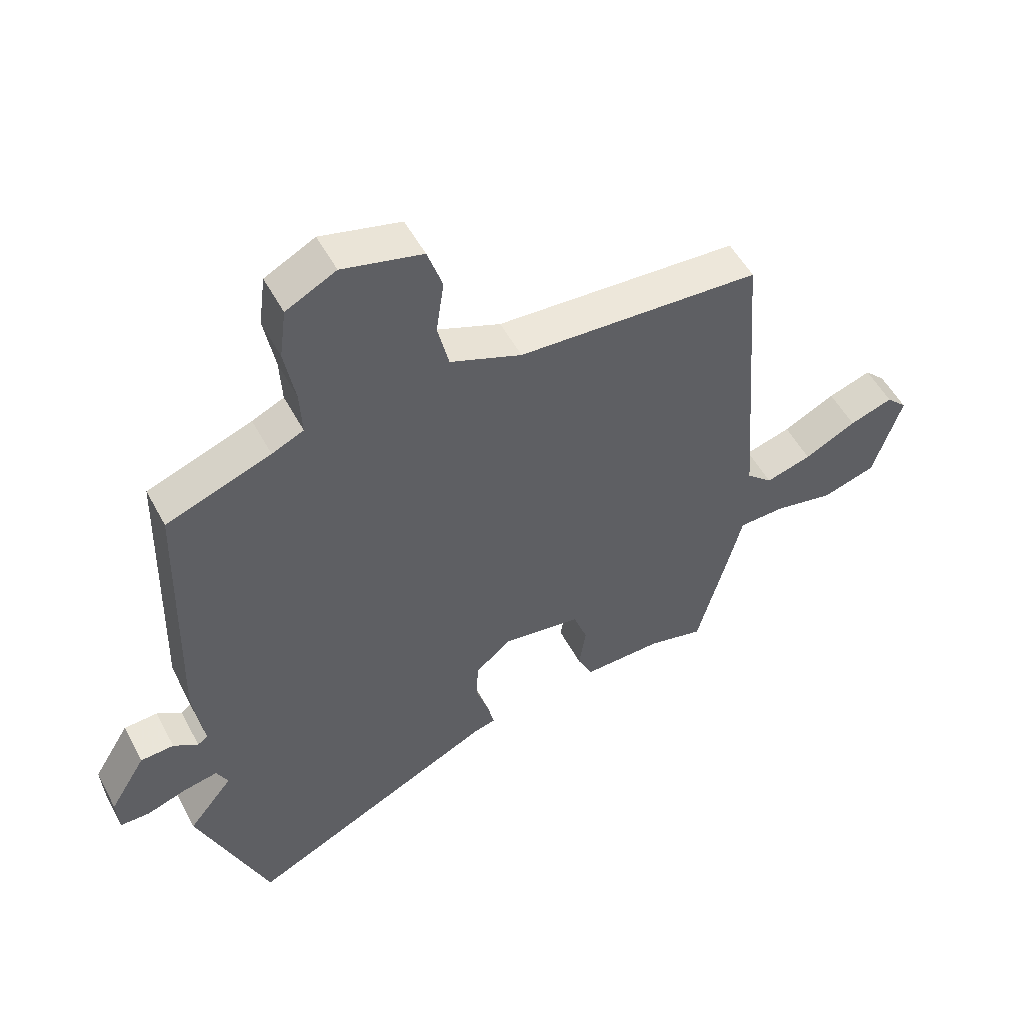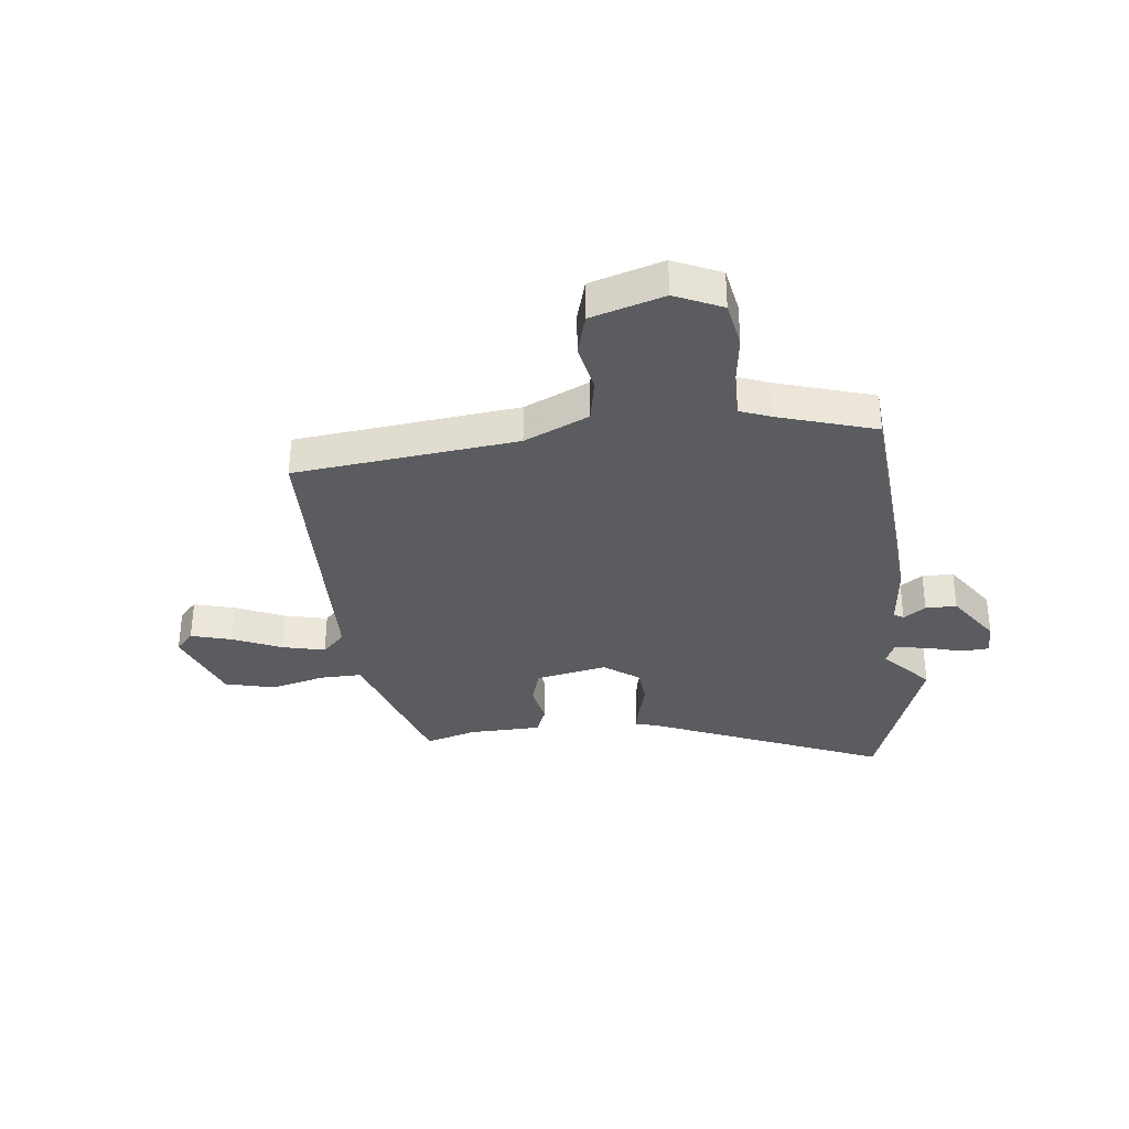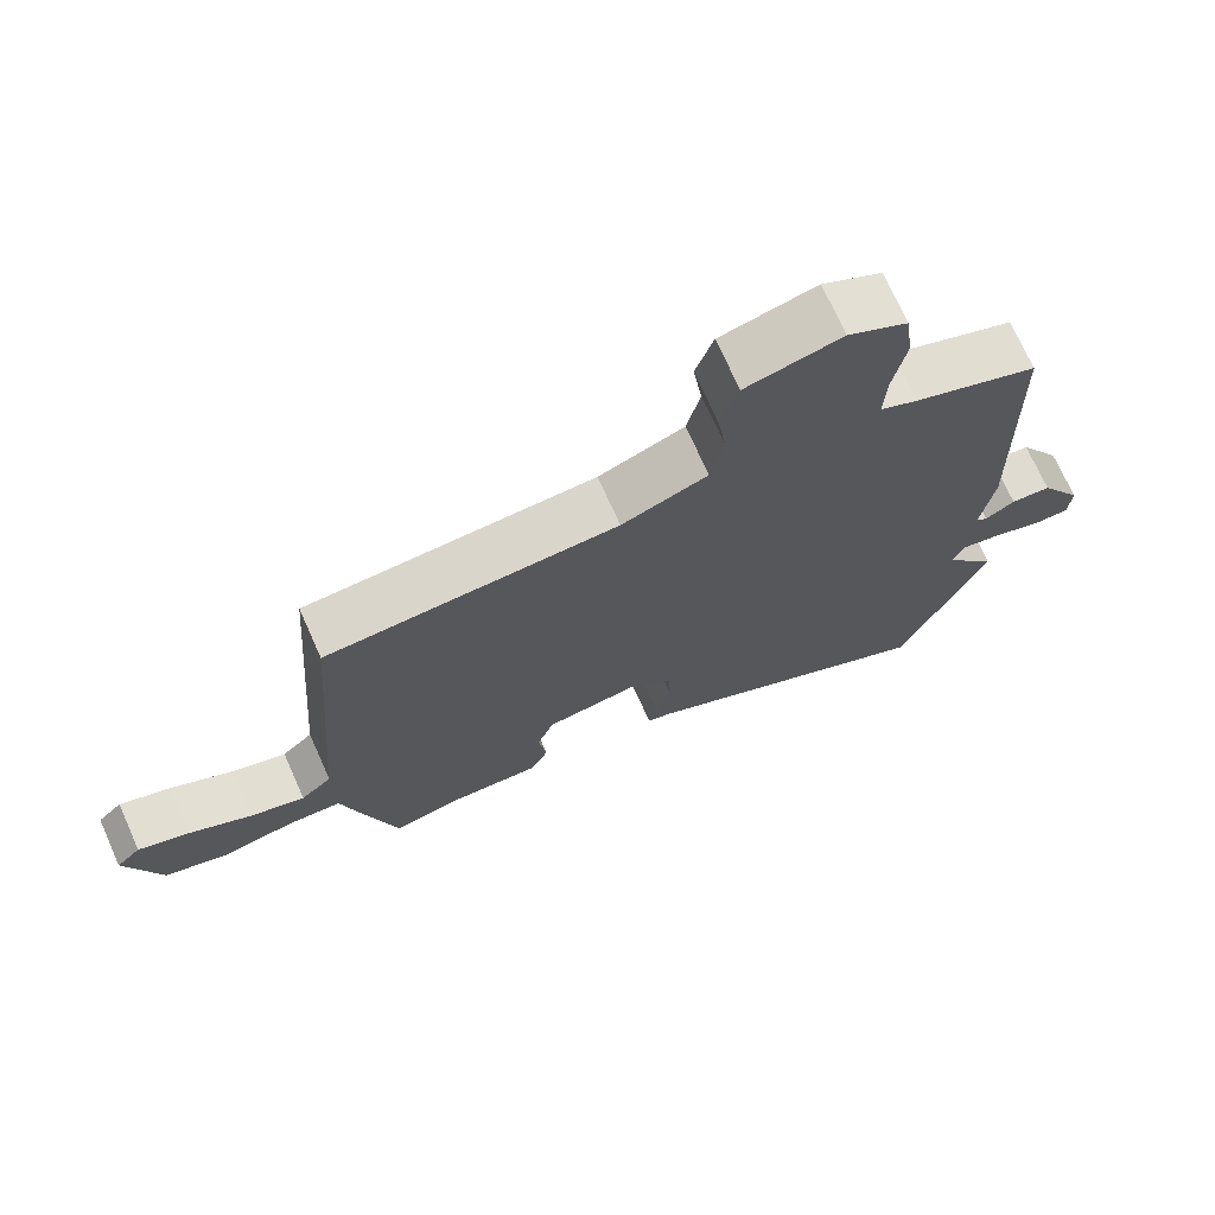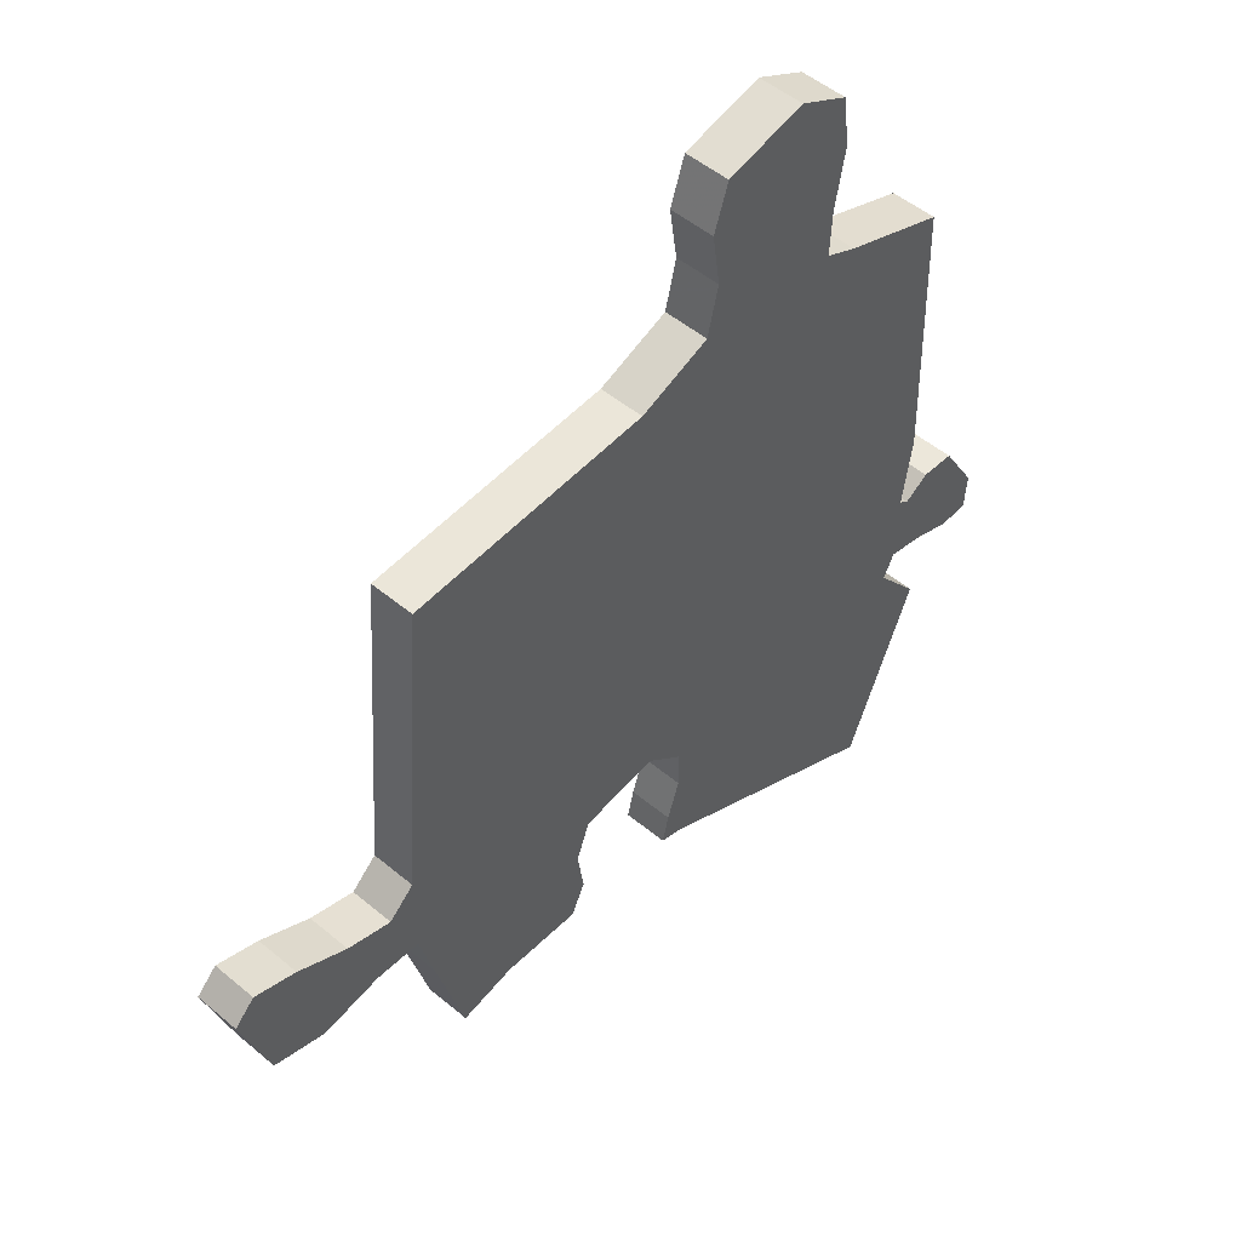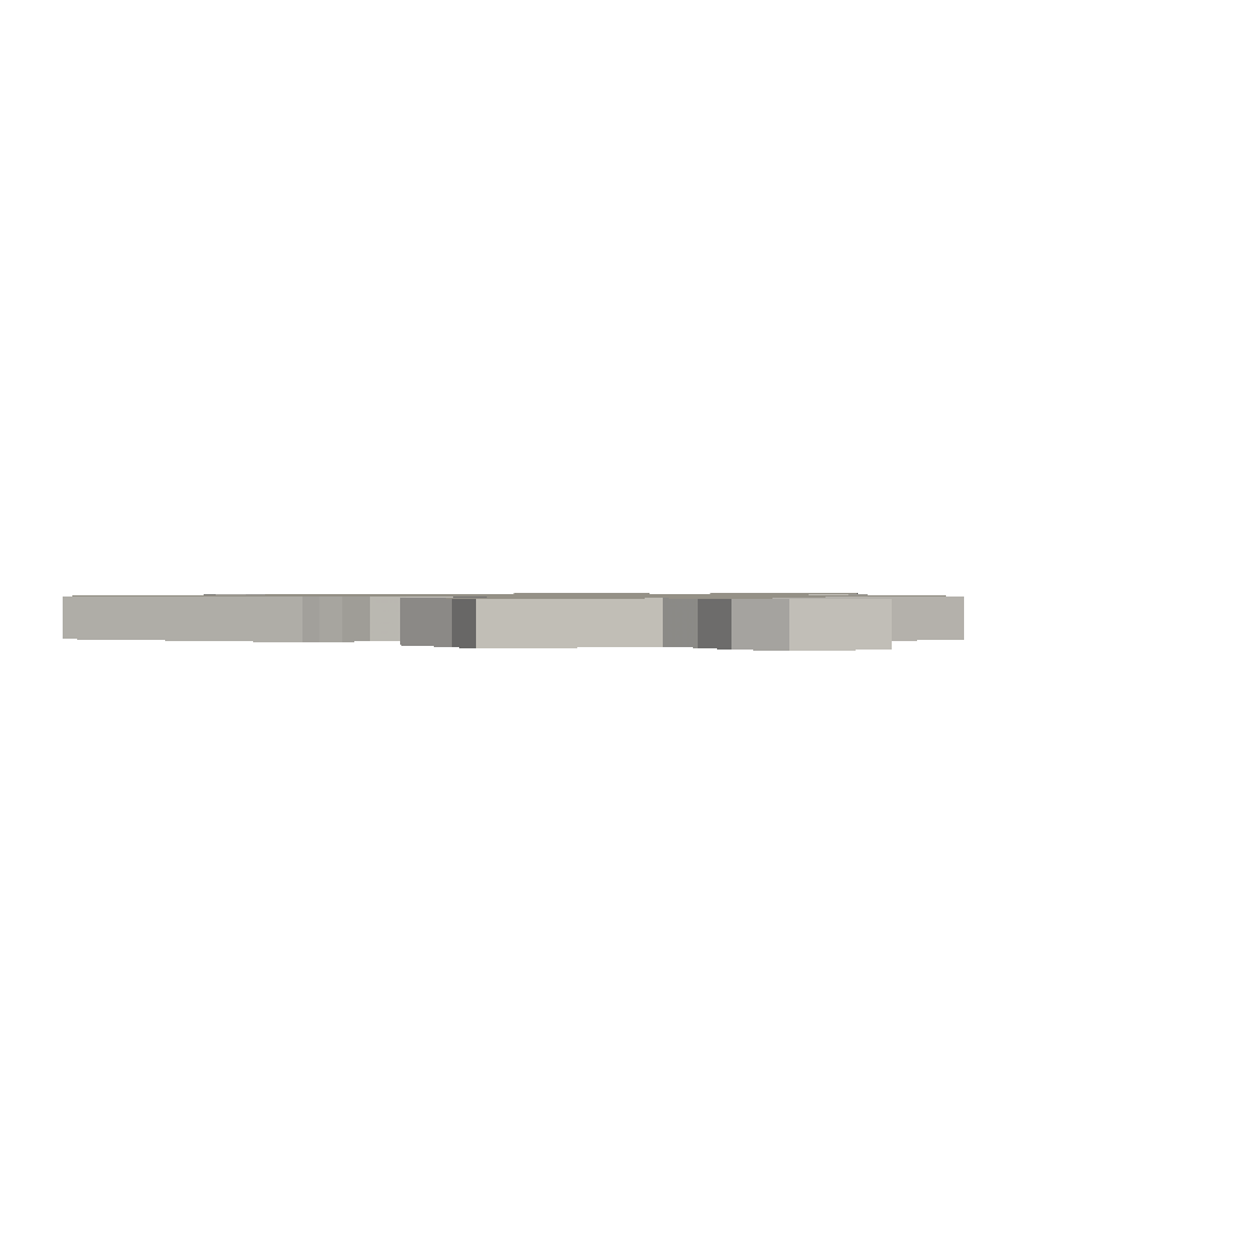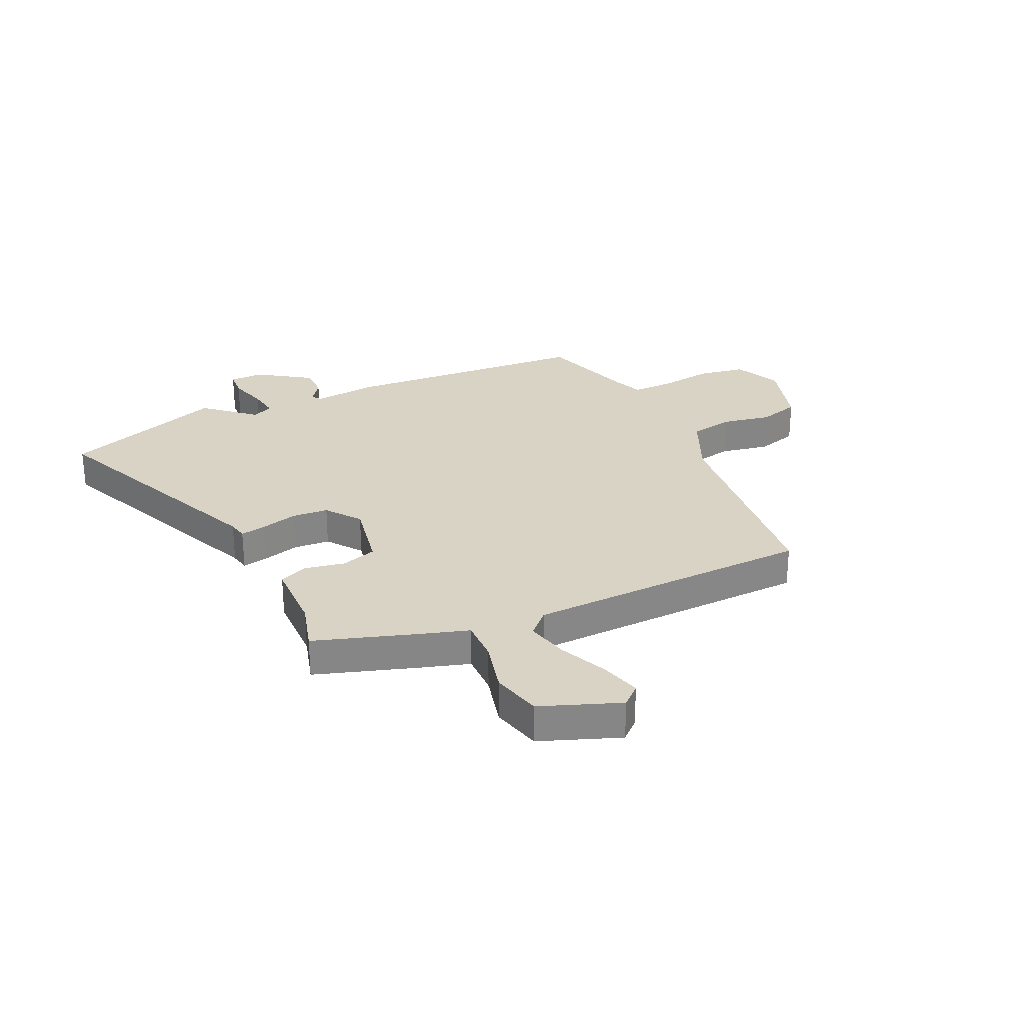
<metadata>
{"format":"obj","ext":"obj","renderer":"f3d","projection":"perspective","resolution":1024,"background":"white","views":[{"elev":52.2,"azim":152.5,"up":"+Z"},{"elev":-33.7,"azim":9.5,"up":"+Y"},{"elev":71.9,"azim":-24.1,"up":"+Z"},{"elev":50.5,"azim":-47.5,"up":"+Z"},{"elev":0.9,"azim":-127.9,"up":"+Y"},{"elev":28.3,"azim":-112.4,"up":"+Y"}]}
</metadata>
<code>
v -0.49 0.07 0.45
v -0.087 0.07 0.474
v 0.032 0.07 0.521
v 0.051 0.07 0.601
v 0.038 0.07 0.69
v 0.063 0.07 0.764
v 0.196 0.07 0.797
v 0.279 0.07 0.754
v 0.29 0.07 0.669
v 0.272 0.07 0.572
v 0.268 0.07 0.496
v 0.321 0.07 0.472
v 0.495 0.07 0.408
v 0.506 0.07 -0.043
v 0.488 0.07 -0.161
v 0.505 0.07 -0.173
v 0.546 0.07 -0.147
v 0.602 0.07 -0.15
v 0.662 0.07 -0.248
v 0.658 0.07 -0.309
v 0.609 0.07 -0.31
v 0.541 0.07 -0.287
v 0.484 0.07 -0.276
v 0.465 0.07 -0.314
v 0.539 0.07 -0.405
v 0.42 0.07 -0.695
v 0.001 0.07 -0.493
v -0.034 0.07 -0.484
v -0.023 0.07 -0.437
v -0.002 0.07 -0.372
v -0.004 0.07 -0.306
v -0.064 0.07 -0.257
v -0.194 0.07 -0.276
v -0.217 0.07 -0.339
v -0.206 0.07 -0.413
v -0.23 0.07 -0.464
v -0.361 0.07 -0.461
v -0.453 0.07 -0.483
v -0.503 0.07 -0.303
v -0.528 0.07 -0.208
v -0.605 0.07 -0.206
v -0.703 0.07 -0.226
v -0.792 0.07 -0.199
v -0.84 0.07 -0.053
v -0.806 0.07 -0.019
v -0.734 0.07 -0.043
v -0.648 0.07 -0.086
v -0.572 0.07 -0.108
v -0.529 0.07 -0.069
v -0.49 0 0.45
v -0.087 0 0.474
v 0.032 0 0.521
v 0.051 0 0.601
v 0.038 0 0.69
v 0.063 0 0.764
v 0.196 0 0.797
v 0.279 0 0.754
v 0.29 0 0.669
v 0.272 0 0.572
v 0.268 0 0.496
v 0.321 0 0.472
v 0.495 0 0.408
v 0.506 0 -0.043
v 0.488 0 -0.161
v 0.505 0 -0.173
v 0.546 0 -0.147
v 0.602 0 -0.15
v 0.662 0 -0.248
v 0.658 0 -0.309
v 0.609 0 -0.31
v 0.541 0 -0.287
v 0.484 0 -0.276
v 0.465 0 -0.314
v 0.539 0 -0.405
v 0.42 0 -0.695
v 0.001 0 -0.493
v -0.034 0 -0.484
v -0.023 0 -0.437
v -0.002 0 -0.372
v -0.004 0 -0.306
v -0.064 0 -0.257
v -0.194 0 -0.276
v -0.217 0 -0.339
v -0.206 0 -0.413
v -0.23 0 -0.464
v -0.361 0 -0.461
v -0.453 0 -0.483
v -0.503 0 -0.303
v -0.528 0 -0.208
v -0.605 0 -0.206
v -0.703 0 -0.226
v -0.792 0 -0.199
v -0.84 0 -0.053
v -0.806 0 -0.019
v -0.734 0 -0.043
v -0.648 0 -0.086
v -0.572 0 -0.108
v -0.529 0 -0.069
f 44 45 46 47
f 44 47 48
f 41 42 43 44
f 40 41 44 48
f 37 38 39 40
f 37 40 48 49
f 34 35 36 37
f 33 34 37 49
f 27 28 29 30
f 25 26 27 30
f 24 25 30 31
f 23 24 31 32
f 19 20 21 22
f 19 22 23
f 16 17 18 19
f 16 19 23 32
f 12 13 14 15
f 11 12 15
f 7 8 9 10
f 7 10 11
f 4 5 6 7
f 3 4 7 11
f 2 3 11 15
f 49 1 2 15
f 32 33 49
f 15 16 32 49
f 96 95 94 93
f 97 96 93
f 93 92 91 90
f 97 93 90 89
f 89 88 87 86
f 98 97 89 86
f 86 85 84 83
f 98 86 83 82
f 79 78 77 76
f 79 76 75 74
f 80 79 74 73
f 81 80 73 72
f 71 70 69 68
f 72 71 68
f 68 67 66 65
f 81 72 68 65
f 64 63 62 61
f 64 61 60
f 59 58 57 56
f 60 59 56
f 56 55 54 53
f 60 56 53 52
f 64 60 52 51
f 64 51 50 98
f 98 82 81
f 98 81 65 64
f 1 50 51 2
f 2 51 52 3
f 3 52 53 4
f 4 53 54 5
f 5 54 55 6
f 6 55 56 7
f 7 56 57 8
f 8 57 58 9
f 9 58 59 10
f 10 59 60 11
f 11 60 61 12
f 12 61 62 13
f 13 62 63 14
f 14 63 64 15
f 15 64 65 16
f 16 65 66 17
f 17 66 67 18
f 18 67 68 19
f 19 68 69 20
f 20 69 70 21
f 21 70 71 22
f 22 71 72 23
f 23 72 73 24
f 24 73 74 25
f 25 74 75 26
f 26 75 76 27
f 27 76 77 28
f 28 77 78 29
f 29 78 79 30
f 30 79 80 31
f 31 80 81 32
f 32 81 82 33
f 33 82 83 34
f 34 83 84 35
f 35 84 85 36
f 36 85 86 37
f 37 86 87 38
f 38 87 88 39
f 39 88 89 40
f 40 89 90 41
f 41 90 91 42
f 42 91 92 43
f 43 92 93 44
f 44 93 94 45
f 45 94 95 46
f 46 95 96 47
f 47 96 97 48
f 48 97 98 49
f 49 98 50 1

</code>
